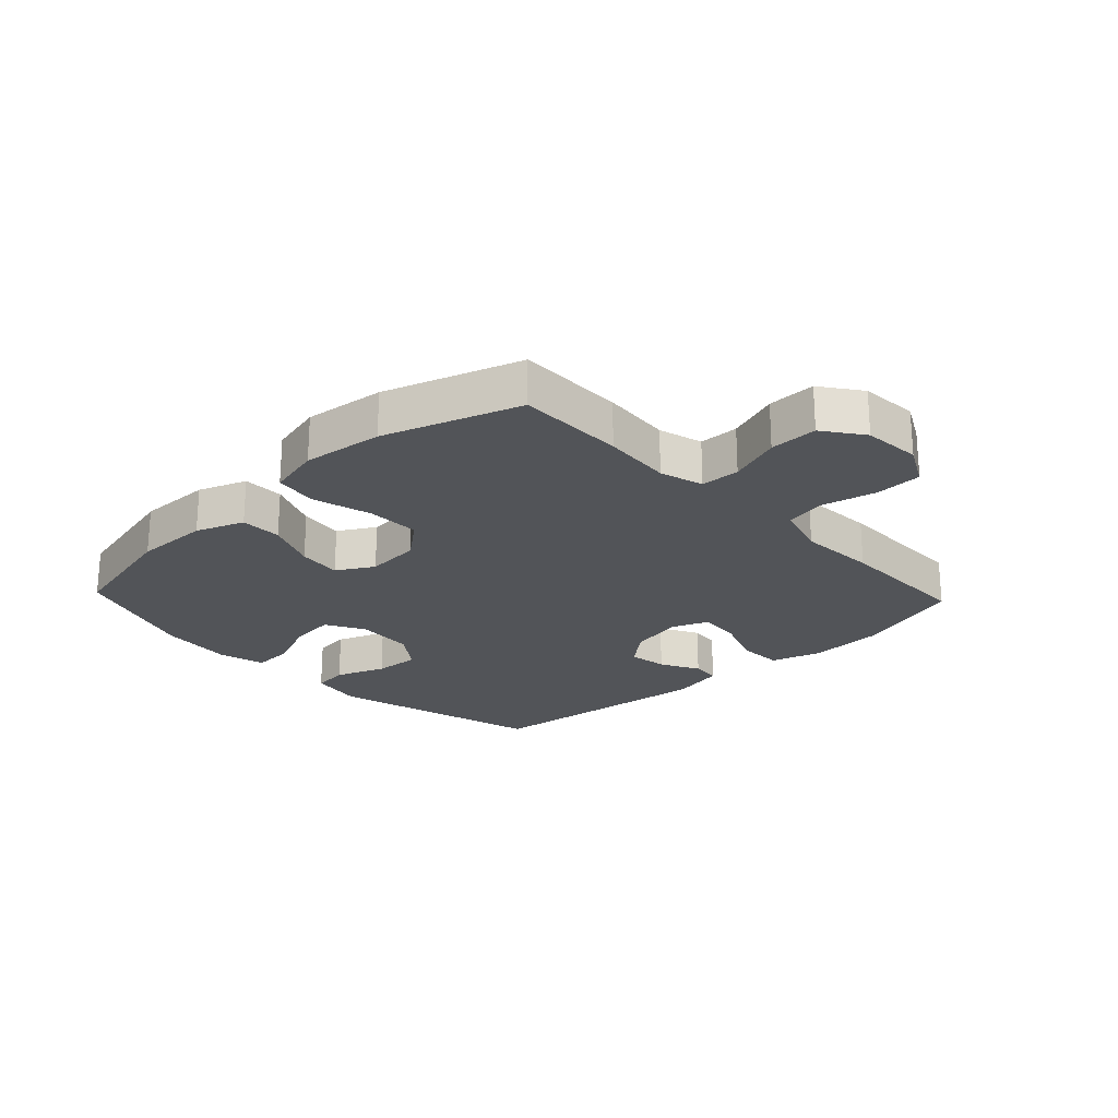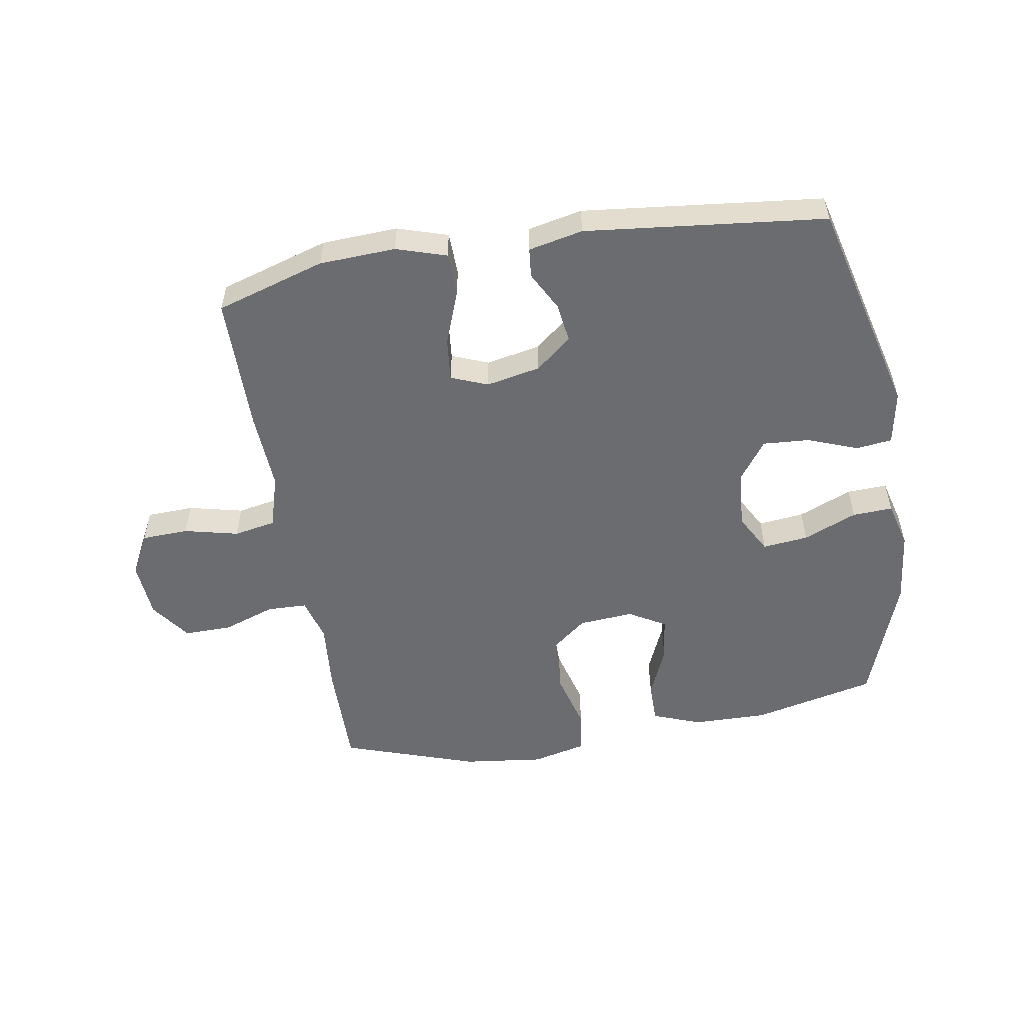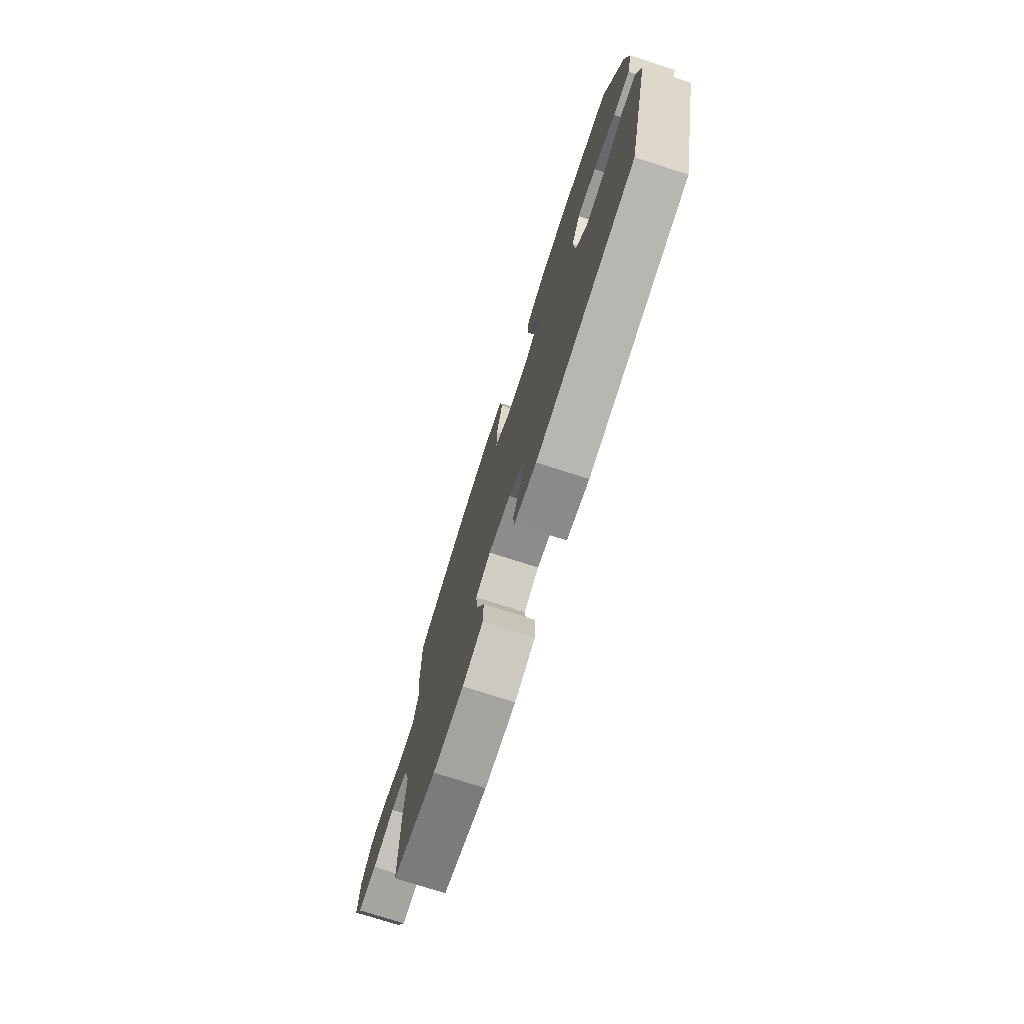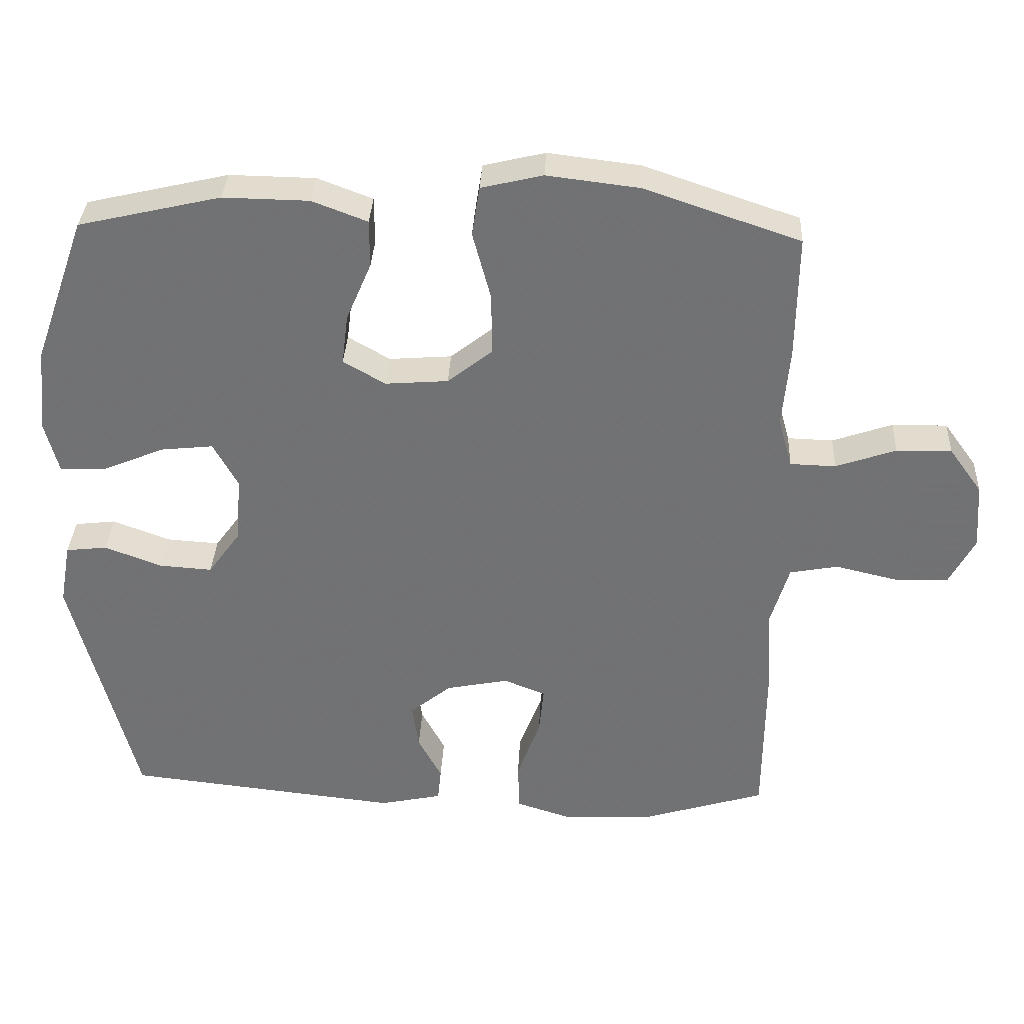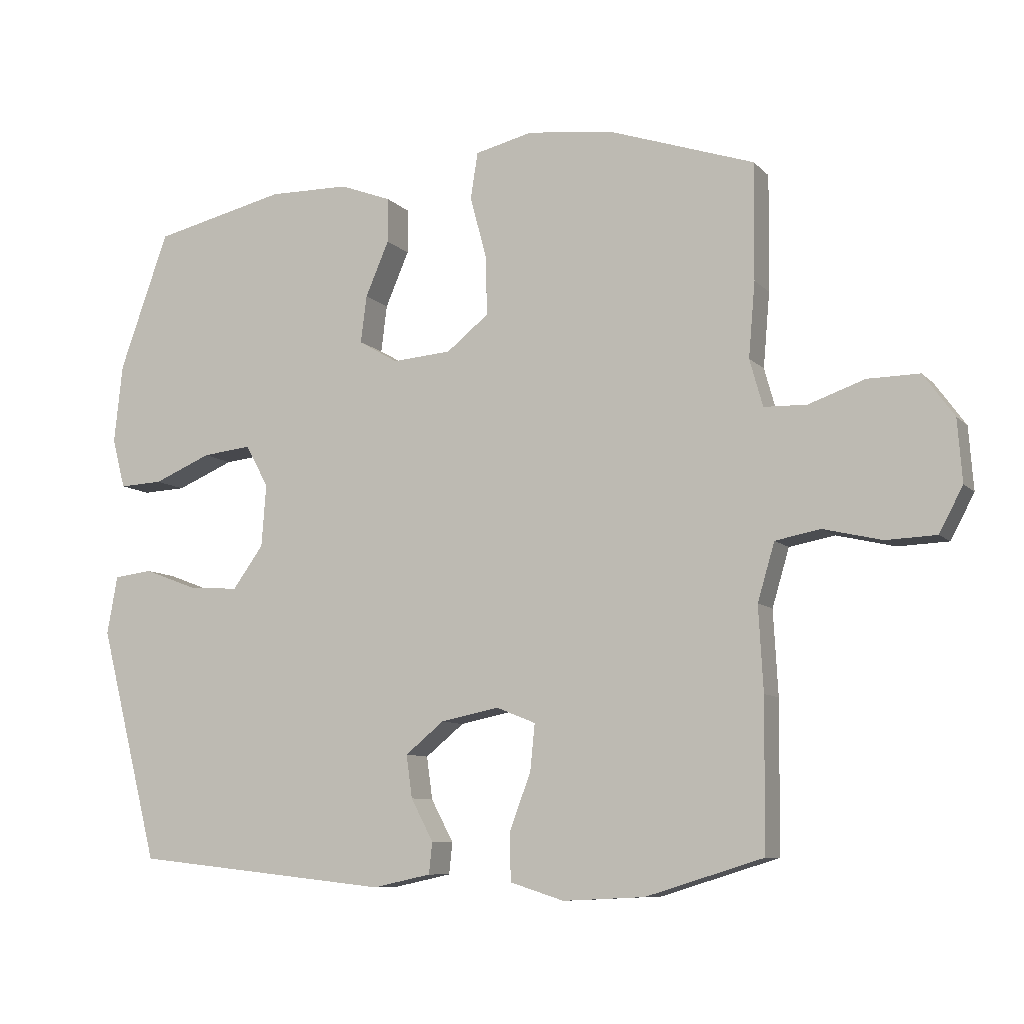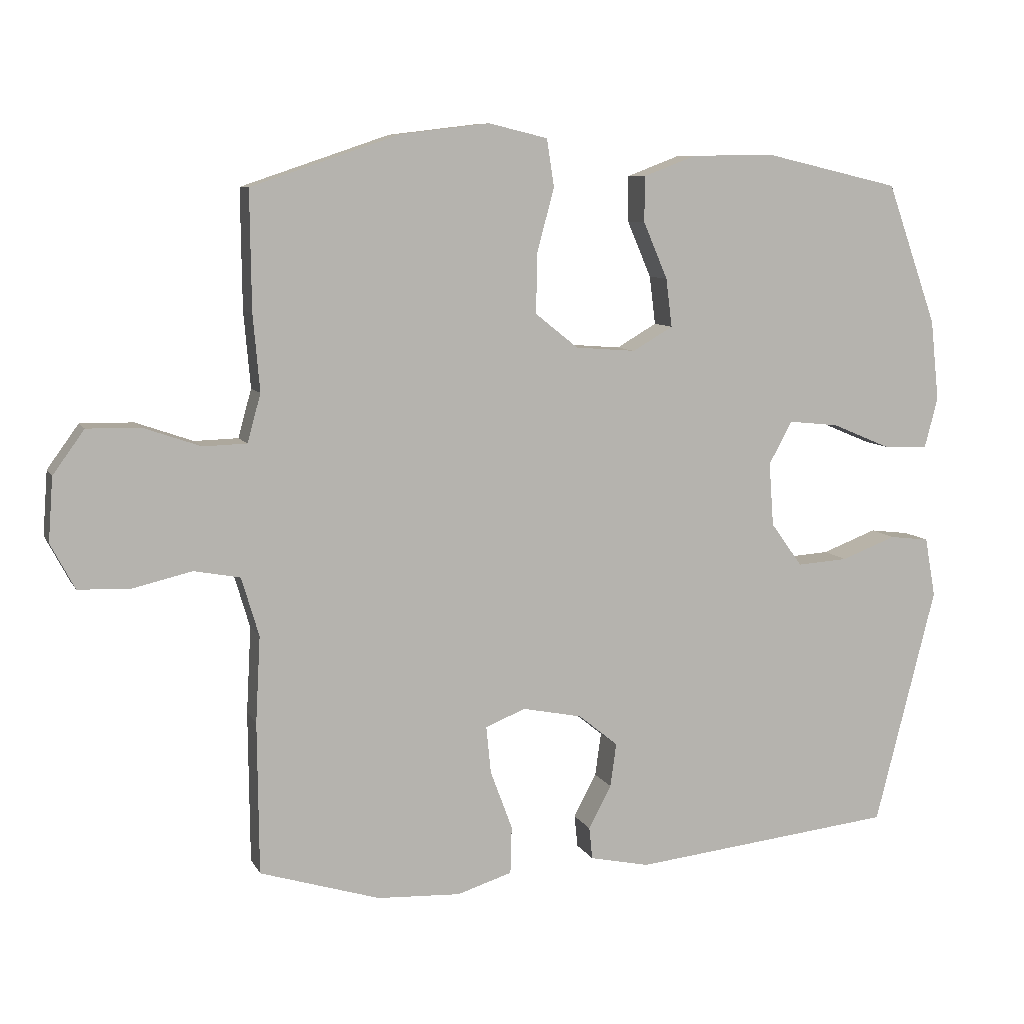
<metadata>
{"format":"obj","ext":"obj","renderer":"f3d","projection":"perspective","resolution":1024,"background":"white","views":[{"elev":-22.8,"azim":43.4,"up":"+Y"},{"elev":-53.7,"azim":-170.5,"up":"+Y"},{"elev":-75.5,"azim":-107.8,"up":"+Z"},{"elev":34.3,"azim":2.8,"up":"+Z"},{"elev":-8.7,"azim":23.7,"up":"+Z"},{"elev":8.4,"azim":162.6,"up":"+Z"}]}
</metadata>
<code>
v 0.5 0.07 -0.5
v 0.321 0.07 -0.555
v 0.196 0.07 -0.561
v 0.114 0.07 -0.535
v 0.112 0.07 -0.464
v 0.145 0.07 -0.375
v 0.152 0.07 -0.305
v 0.092 0.07 -0.281
v 0.003 0.07 -0.299
v -0.056 0.07 -0.347
v -0.047 0.07 -0.412
v -0.013 0.07 -0.476
v -0.018 0.07 -0.524
v -0.107 0.07 -0.543
v -0.5 0.07 -0.5
v -0.591 0.07 -0.143
v -0.575 0.07 -0.054
v -0.516 0.07 -0.047
v -0.434 0.07 -0.078
v -0.358 0.07 -0.083
v -0.311 0.07 -0.018
v -0.304 0.07 0.077
v -0.339 0.07 0.141
v -0.414 0.07 0.133
v -0.502 0.07 0.096
v -0.568 0.07 0.093
v -0.588 0.07 0.169
v -0.575 0.07 0.29
v -0.5 0.07 0.5
v -0.297 0.07 0.547
v -0.174 0.07 0.545
v -0.095 0.07 0.515
v -0.095 0.07 0.447
v -0.131 0.07 0.363
v -0.14 0.07 0.291
v -0.08 0.07 0.256
v 0.01 0.07 0.263
v 0.074 0.07 0.314
v 0.073 0.07 0.402
v 0.047 0.07 0.499
v 0.058 0.07 0.57
v 0.146 0.07 0.591
v 0.278 0.07 0.575
v 0.5 0.07 0.5
v 0.498 0.07 0.323
v 0.488 0.07 0.209
v 0.508 0.07 0.137
v 0.573 0.07 0.135
v 0.659 0.07 0.165
v 0.738 0.07 0.166
v 0.785 0.07 0.101
v 0.792 0.07 0.006
v 0.756 0.07 -0.062
v 0.679 0.07 -0.065
v 0.59 0.07 -0.044
v 0.521 0.07 -0.057
v 0.495 0.07 -0.145
v 0.502 0.07 -0.273
v 0.5 0 -0.5
v 0.321 0 -0.555
v 0.196 0 -0.561
v 0.114 0 -0.535
v 0.112 0 -0.464
v 0.145 0 -0.375
v 0.152 0 -0.305
v 0.092 0 -0.281
v 0.003 0 -0.299
v -0.056 0 -0.347
v -0.047 0 -0.412
v -0.013 0 -0.476
v -0.018 0 -0.524
v -0.107 0 -0.543
v -0.5 0 -0.5
v -0.591 0 -0.143
v -0.575 0 -0.054
v -0.516 0 -0.047
v -0.434 0 -0.078
v -0.358 0 -0.083
v -0.311 0 -0.018
v -0.304 0 0.077
v -0.339 0 0.141
v -0.414 0 0.133
v -0.502 0 0.096
v -0.568 0 0.093
v -0.588 0 0.169
v -0.575 0 0.29
v -0.5 0 0.5
v -0.297 0 0.547
v -0.174 0 0.545
v -0.095 0 0.515
v -0.095 0 0.447
v -0.131 0 0.363
v -0.14 0 0.291
v -0.08 0 0.256
v 0.01 0 0.263
v 0.074 0 0.314
v 0.073 0 0.402
v 0.047 0 0.499
v 0.058 0 0.57
v 0.146 0 0.591
v 0.278 0 0.575
v 0.5 0 0.5
v 0.498 0 0.323
v 0.488 0 0.209
v 0.508 0 0.137
v 0.573 0 0.135
v 0.659 0 0.165
v 0.738 0 0.166
v 0.785 0 0.101
v 0.792 0 0.006
v 0.756 0 -0.062
v 0.679 0 -0.065
v 0.59 0 -0.044
v 0.521 0 -0.057
v 0.495 0 -0.145
v 0.502 0 -0.273
f 4 5 6
f 3 4 6
f 2 3 6
f 1 2 6
f 58 1 6
f 57 58 6
f 56 57 6 7
f 53 54 55
f 52 53 55
f 51 52 55
f 50 51 55
f 49 50 55
f 48 49 55
f 47 48 55 56
f 56 7 8
f 47 56 8
f 46 47 8
f 44 45 46
f 43 44 46
f 42 43 46
f 41 42 46
f 40 41 46
f 39 40 46
f 38 39 46 8
f 32 33 34
f 31 32 34
f 30 31 34
f 29 30 34
f 28 29 34
f 27 28 34
f 26 27 34
f 25 26 34
f 24 25 34
f 23 24 34 35
f 22 23 35 36
f 17 18 19
f 16 17 19
f 15 16 19
f 14 15 19
f 13 14 19
f 12 13 19
f 11 12 19
f 10 11 19 20
f 9 10 20 21
f 8 9 21
f 38 8 21
f 37 38 21
f 21 22 36 37
f 64 63 62
f 64 62 61
f 64 61 60
f 64 60 59
f 64 59 116
f 64 116 115
f 65 64 115 114
f 113 112 111
f 113 111 110
f 113 110 109
f 113 109 108
f 113 108 107
f 113 107 106
f 114 113 106 105
f 66 65 114
f 66 114 105
f 66 105 104
f 104 103 102
f 104 102 101
f 104 101 100
f 104 100 99
f 104 99 98
f 104 98 97
f 66 104 97 96
f 92 91 90
f 92 90 89
f 92 89 88
f 92 88 87
f 92 87 86
f 92 86 85
f 92 85 84
f 92 84 83
f 92 83 82
f 93 92 82 81
f 94 93 81 80
f 77 76 75
f 77 75 74
f 77 74 73
f 77 73 72
f 77 72 71
f 77 71 70
f 77 70 69
f 78 77 69 68
f 79 78 68 67
f 79 67 66
f 79 66 96
f 79 96 95
f 95 94 80 79
f 1 59 60 2
f 2 60 61 3
f 3 61 62 4
f 4 62 63 5
f 5 63 64 6
f 6 64 65 7
f 7 65 66 8
f 8 66 67 9
f 9 67 68 10
f 10 68 69 11
f 11 69 70 12
f 12 70 71 13
f 13 71 72 14
f 14 72 73 15
f 15 73 74 16
f 16 74 75 17
f 17 75 76 18
f 18 76 77 19
f 19 77 78 20
f 20 78 79 21
f 21 79 80 22
f 22 80 81 23
f 23 81 82 24
f 24 82 83 25
f 25 83 84 26
f 26 84 85 27
f 27 85 86 28
f 28 86 87 29
f 29 87 88 30
f 30 88 89 31
f 31 89 90 32
f 32 90 91 33
f 33 91 92 34
f 34 92 93 35
f 35 93 94 36
f 36 94 95 37
f 37 95 96 38
f 38 96 97 39
f 39 97 98 40
f 40 98 99 41
f 41 99 100 42
f 42 100 101 43
f 43 101 102 44
f 44 102 103 45
f 45 103 104 46
f 46 104 105 47
f 47 105 106 48
f 48 106 107 49
f 49 107 108 50
f 50 108 109 51
f 51 109 110 52
f 52 110 111 53
f 53 111 112 54
f 54 112 113 55
f 55 113 114 56
f 56 114 115 57
f 57 115 116 58
f 58 116 59 1

</code>
